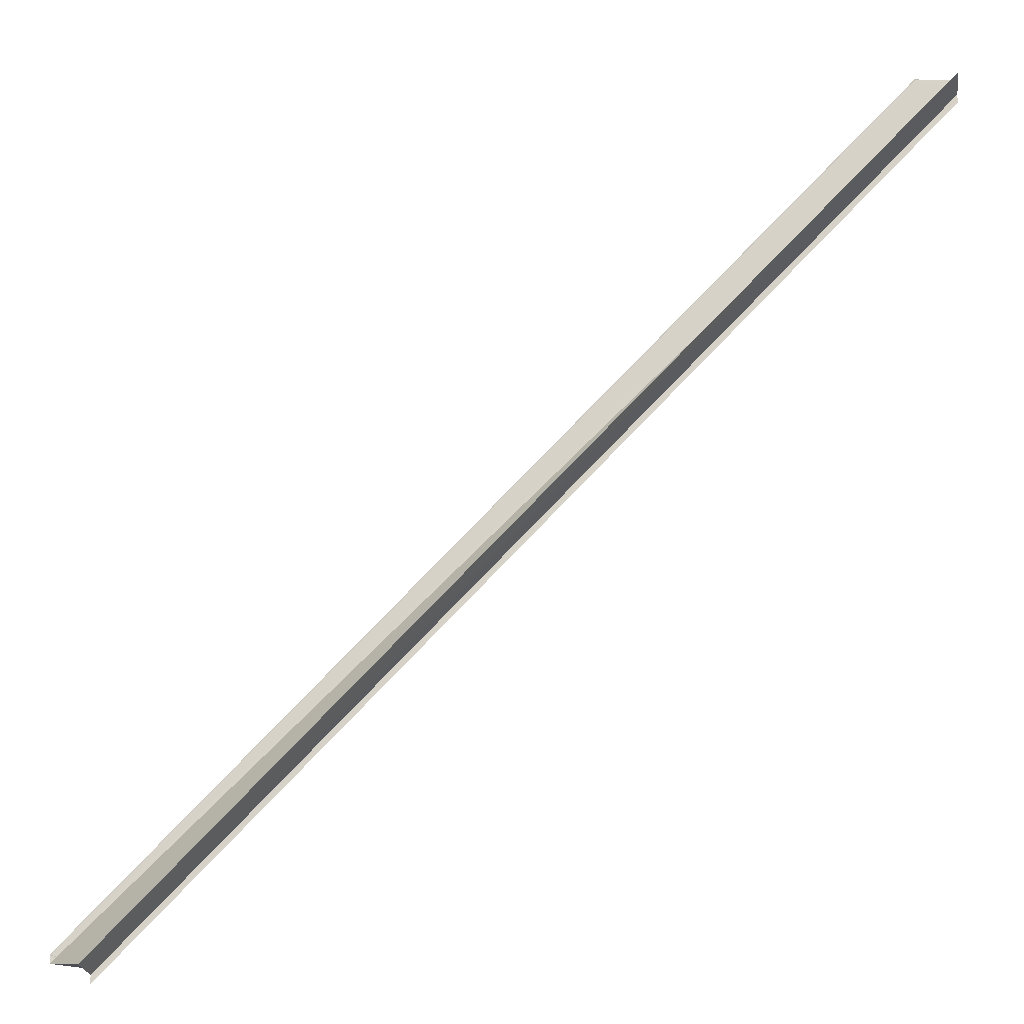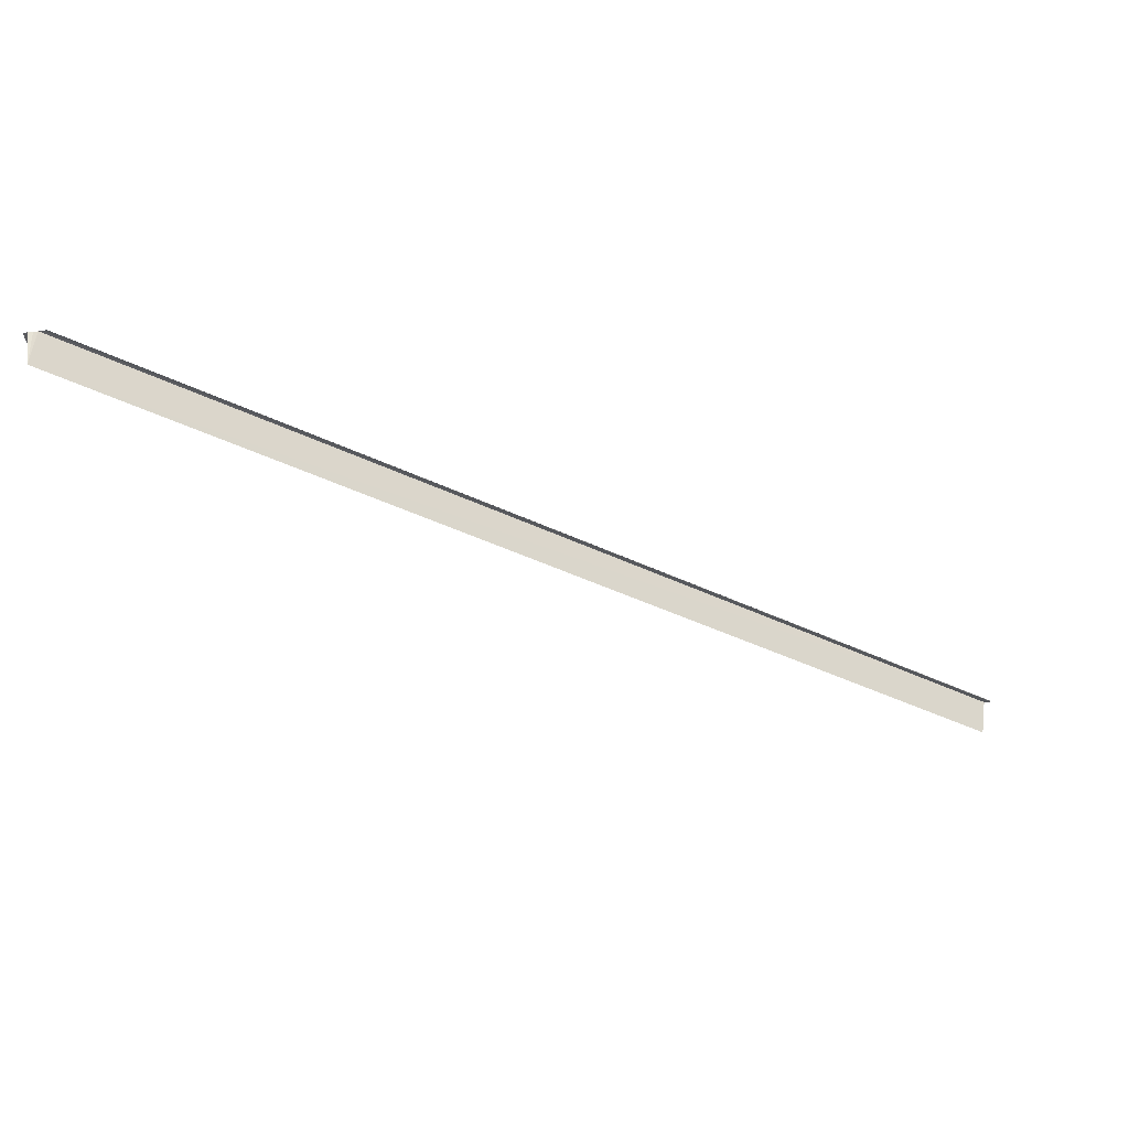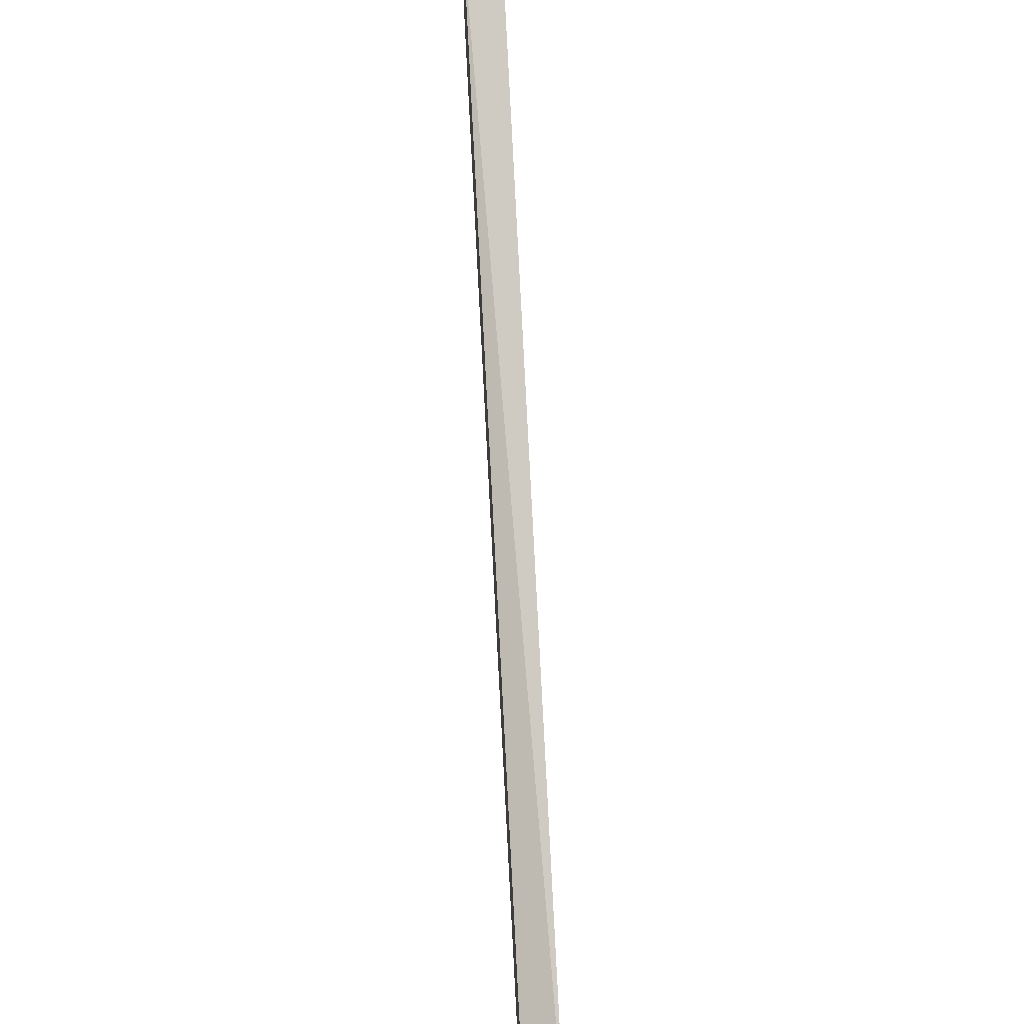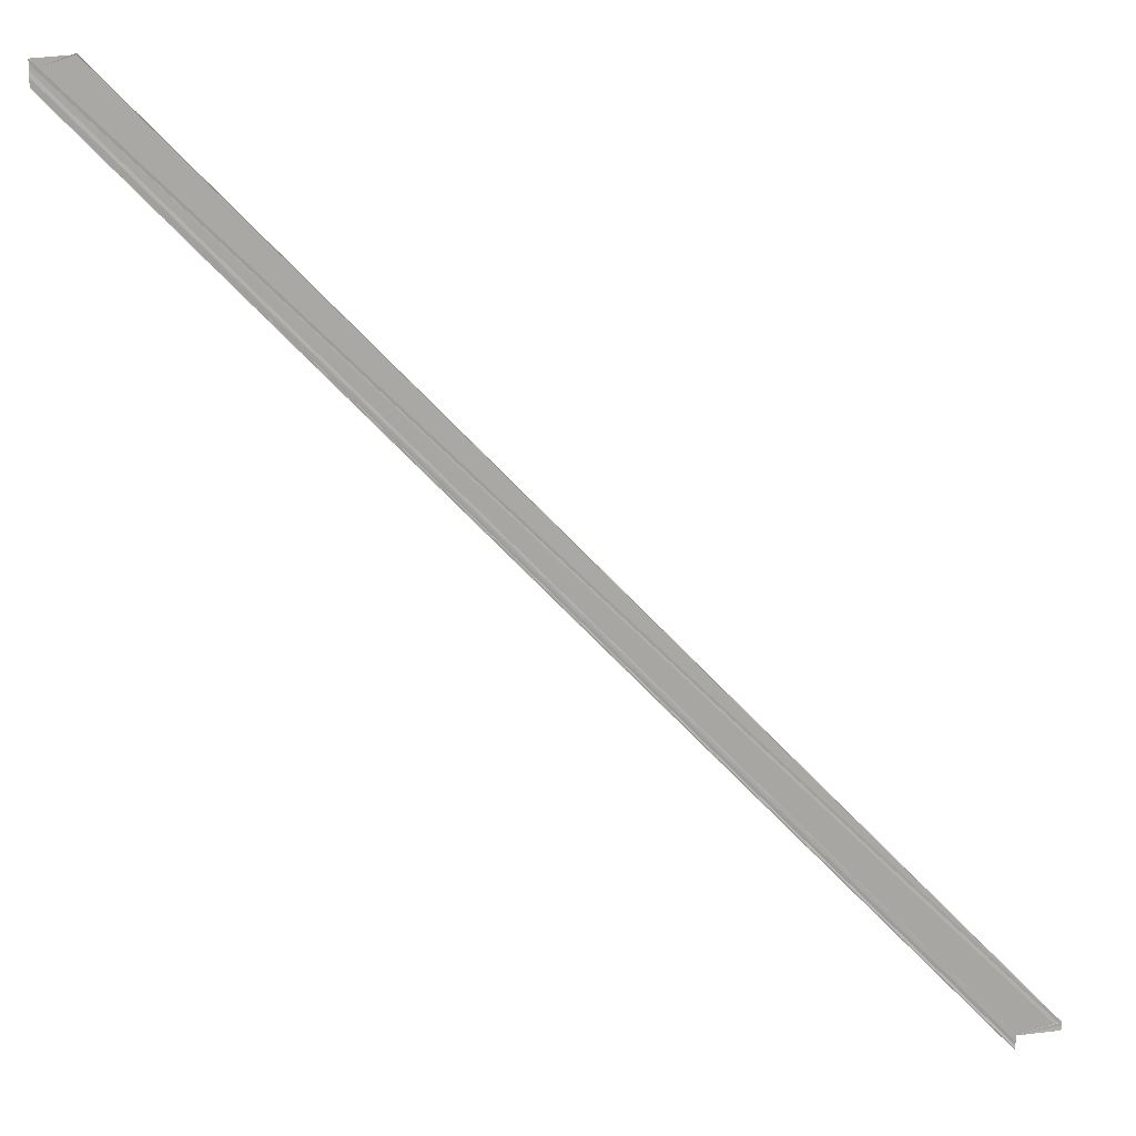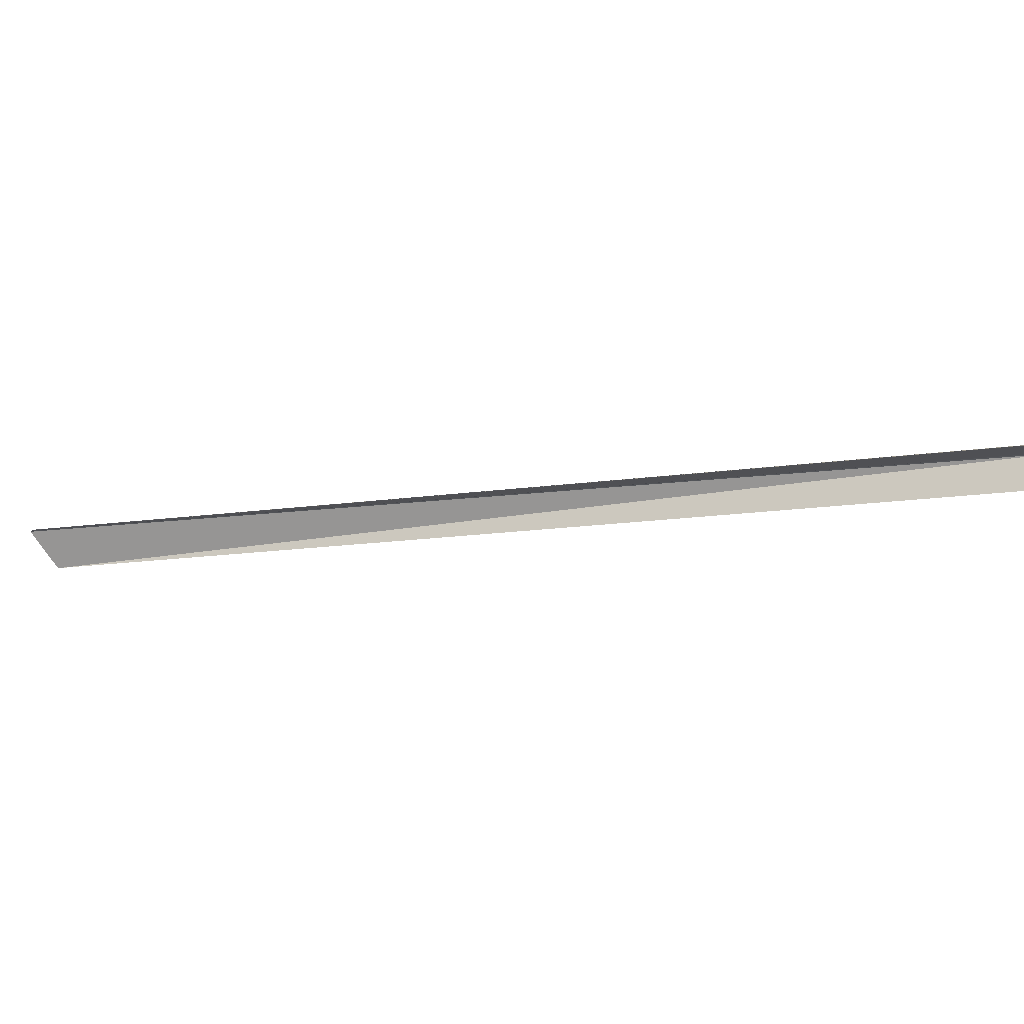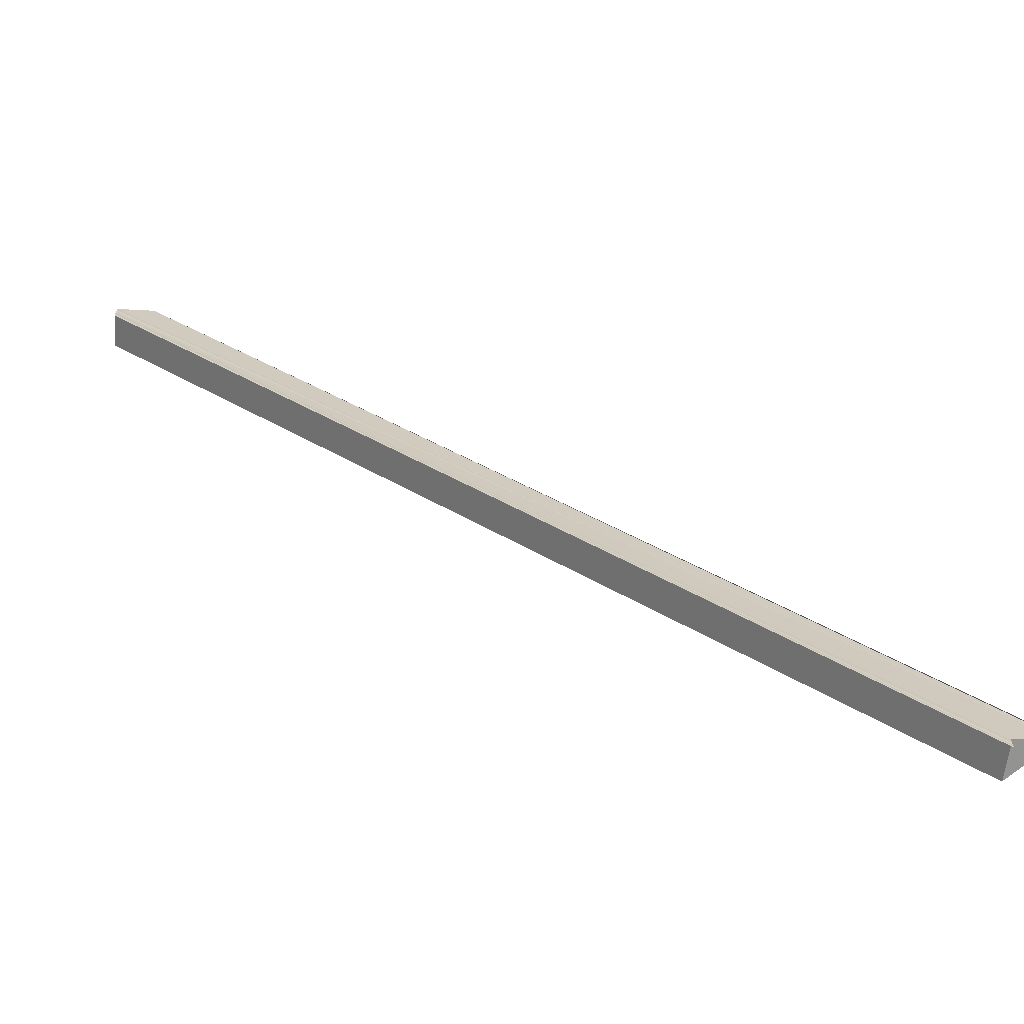
<metadata>
{"format":"obj","ext":"obj","renderer":"f3d","projection":"perspective","resolution":1024,"background":"white","views":[{"elev":-16.1,"azim":7.2,"up":"+Z"},{"elev":-34.3,"azim":100.3,"up":"+Y"},{"elev":40.5,"azim":-94.3,"up":"+Z"},{"elev":15.2,"azim":-178.9,"up":"+Z"},{"elev":-18.9,"azim":-31.0,"up":"+Y"},{"elev":-67.2,"azim":174.5,"up":"+Z"}]}
</metadata>
<code>
o 7726
v 2245 1884 19
v 2245 1884 19
v 2245 1884 19.22
v 2245 1884 19
v 2245 1884 19.21
v 2245 1884 19
v 2245 1884 19
v 2245 1884 19.21
v 2245 1884 19
v 2245 1884 19.21
v 2245 1884 19.22
v 2245 1884 19.21
v 2245 1884 19
v 2245 1884 19.21
v 2245 1884 19.22
v 2245 1884 19.21
v 2245 1884 19
v 2245 1884 19
v 2245 1884 19.22
v 2245 1884 19.22
v 2245 1884 19.22
v 2245 1884 19.01
v 2245 1884 19.22
v 2245 1884 19.22
v 2245 1884 19.01
v 2245 1884 19.01
v 2245 1884 19.01
v 2245 1884 19
v 2245 1884 19
v 2245 1884 19.22
v 2245 1884 19
v 2245 1884 19
v 2245 1884 19
v 2245 1884 19.21
v 2245 1884 19.21
v 2245 1884 19
v 2245 1884 19
v 2245 1884 19
v 2245 1884 19.21
v 2245 1884 19
v 2245 1884 19.01
v 2245 1884 19.01
v 2245 1884 19
v 2245 1884 19
v 2245 1884 19
v 2245 1884 19
v 2245 1884 19
v 2245 1884 19
v 2245 1884 19.01
v 2245 1884 19.01
v 2245 1884 19.01
v 2245 1884 19
v 2245 1884 19
v 2245 1884 19.22
v 2245 1884 19
v 2245 1884 19
v 2245 1884 19.22
v 2245 1884 19.01
v 2245 1884 19.22
v 2245 1884 19.22
v 2245 1884 19.01
v 2245 1884 19.22
v 2245 1884 19.22
v 2245 1884 19.01
v 2245 1884 19.22
v 2245 1884 19.22
v 2245 1884 19.22
v 2245 1884 19.22
v 2245 1884 19.22
v 2245 1884 19.22
v 2245 1884 19.22
f 1 2 3
f 4 2 5
f 4 6 5
f 7 6 8
f 5 9 10
f 11 9 12
f 5 13 14
f 8 13 14
f 15 11 16
f 16 17 15
f 15 18 19
f 20 18 19
f 15 21 20
f 20 22 23
f 24 22 23
f 25 26 24
f 27 26 20
f 27 28 20
f 29 28 30
f 31 29 16
f 31 32 16
f 16 33 34
f 35 33 34
f 36 32 35
f 36 37 35
f 35 38 39
f 40 26 41
f 40 26 42
f 43 44 42
f 40 45 46
f 40 47 48
f 40 49 50
f 40 51 50
f 40 51 52
f 53 51 54
f 53 55 54
f 54 56 57
f 54 58 59
f 60 58 59
f 61 51 60
f 61 49 60
f 62 63 60
f 60 64 65
f 62 66 65
f 67 68 69
f 67 70 71

</code>
